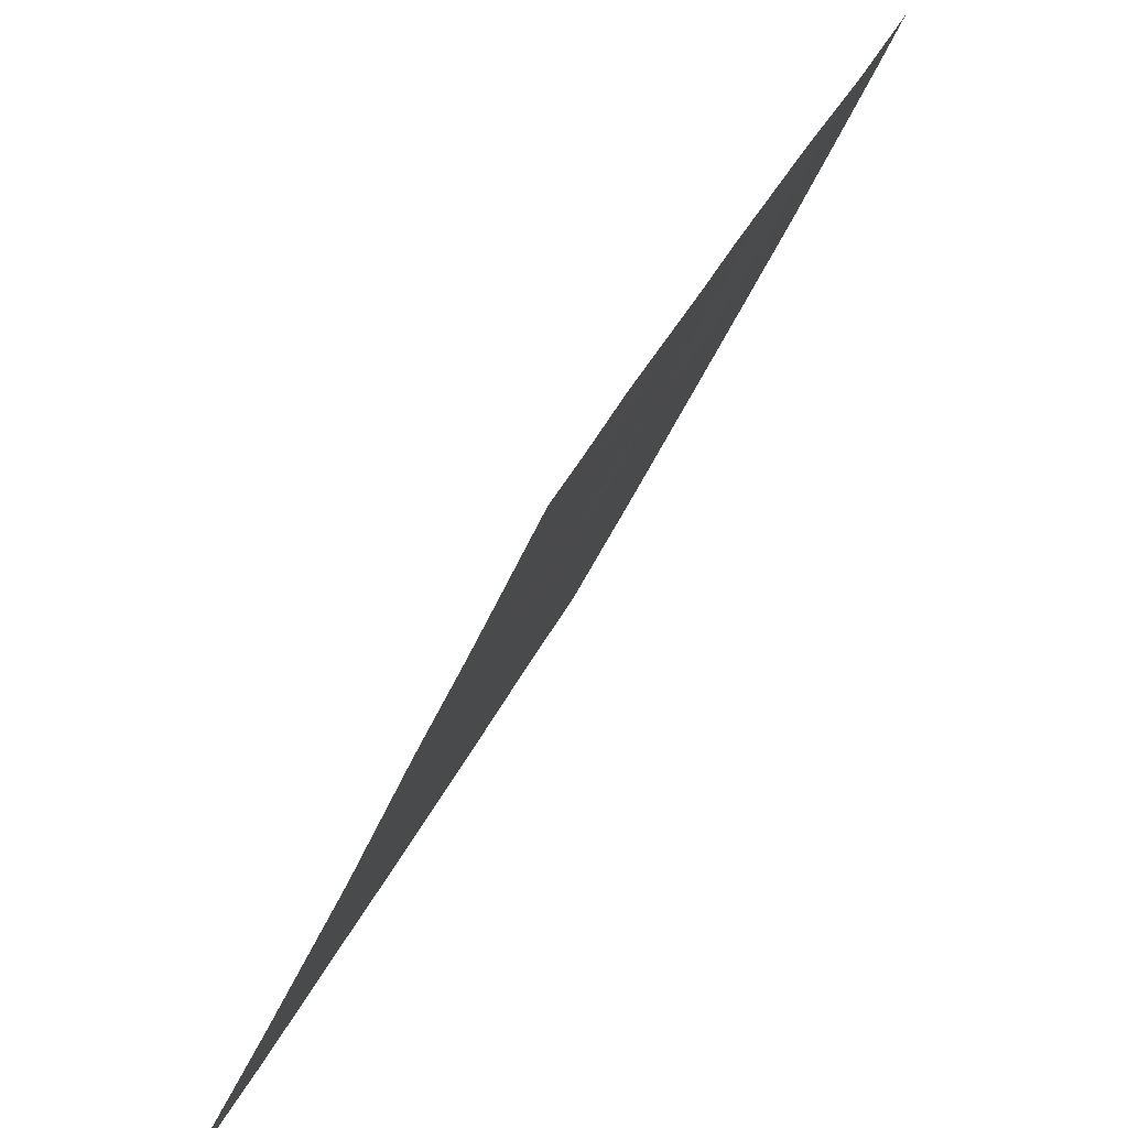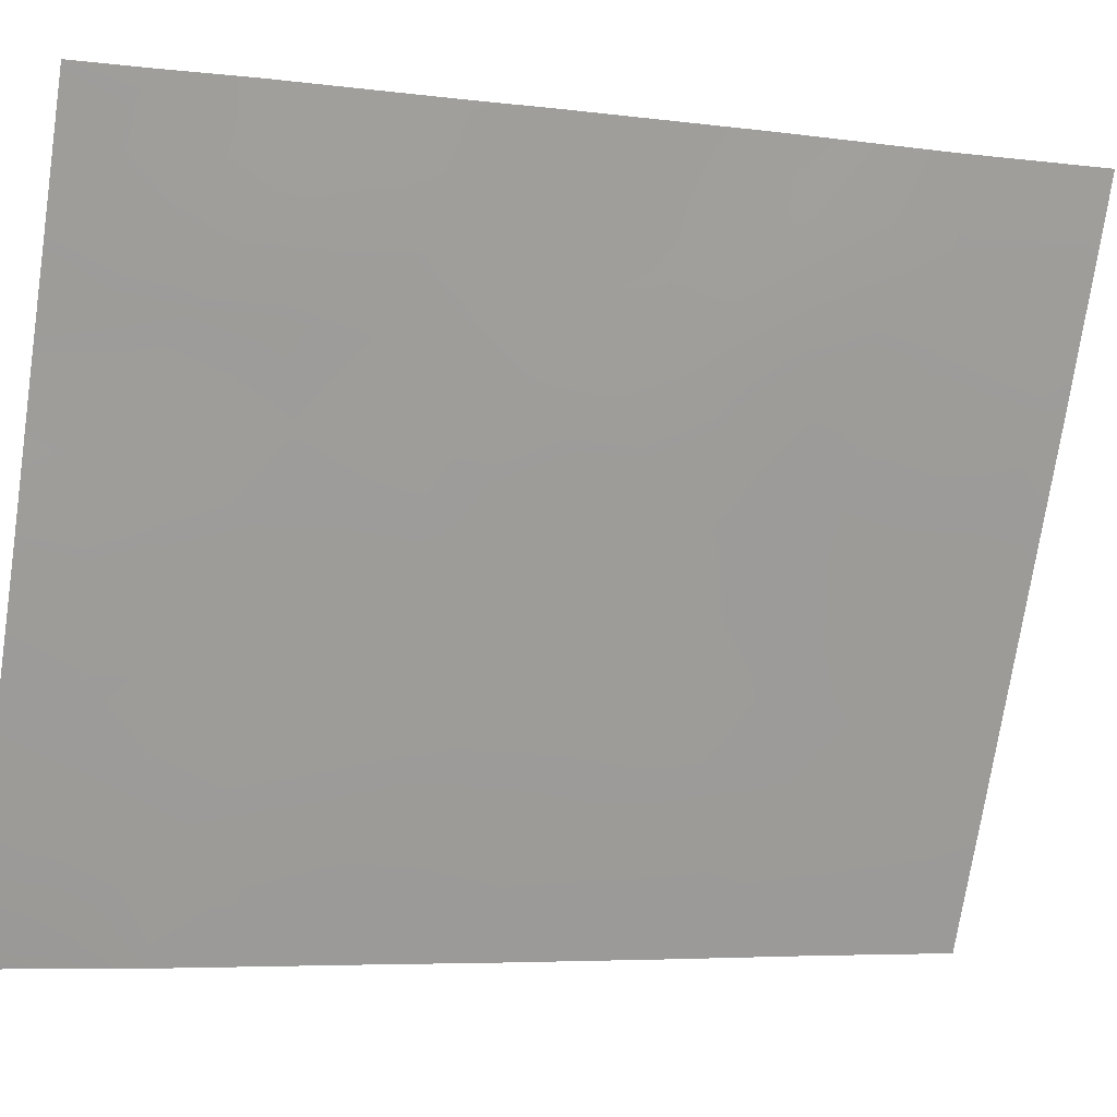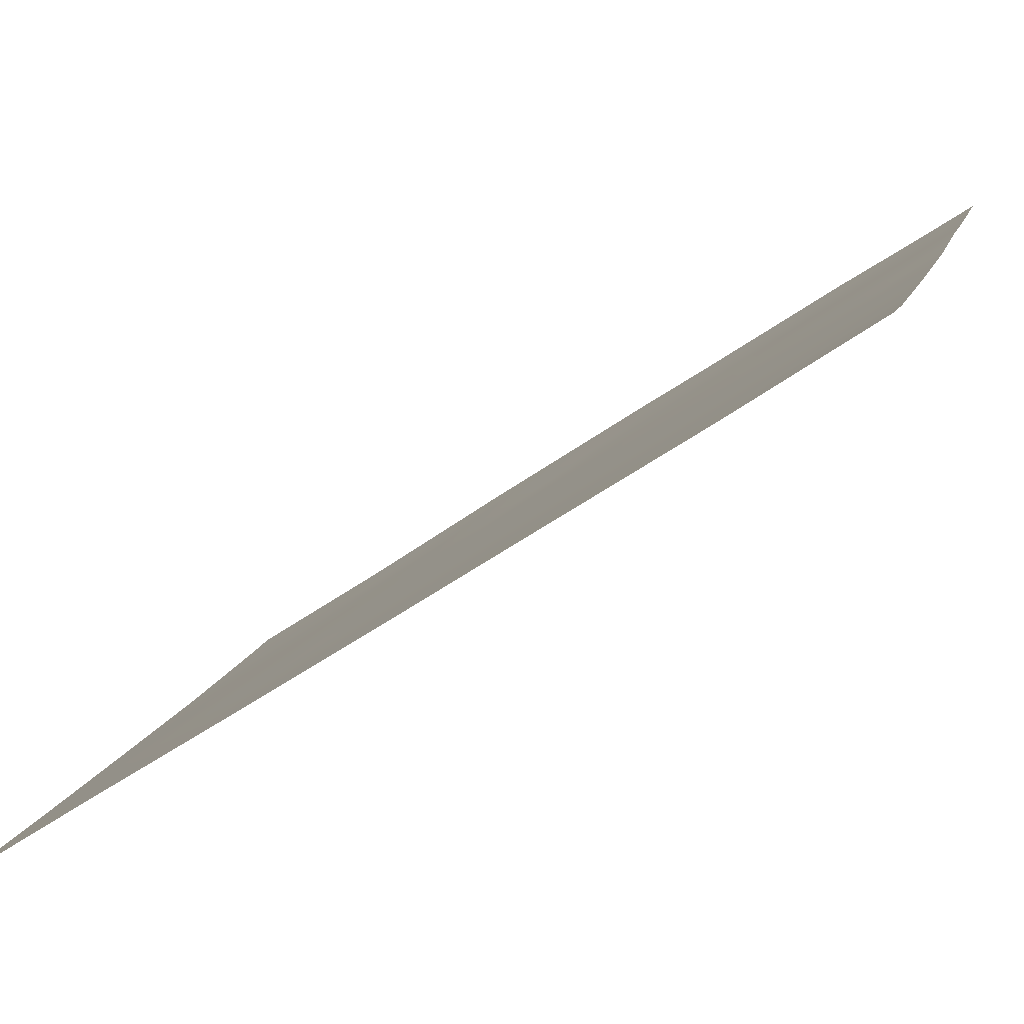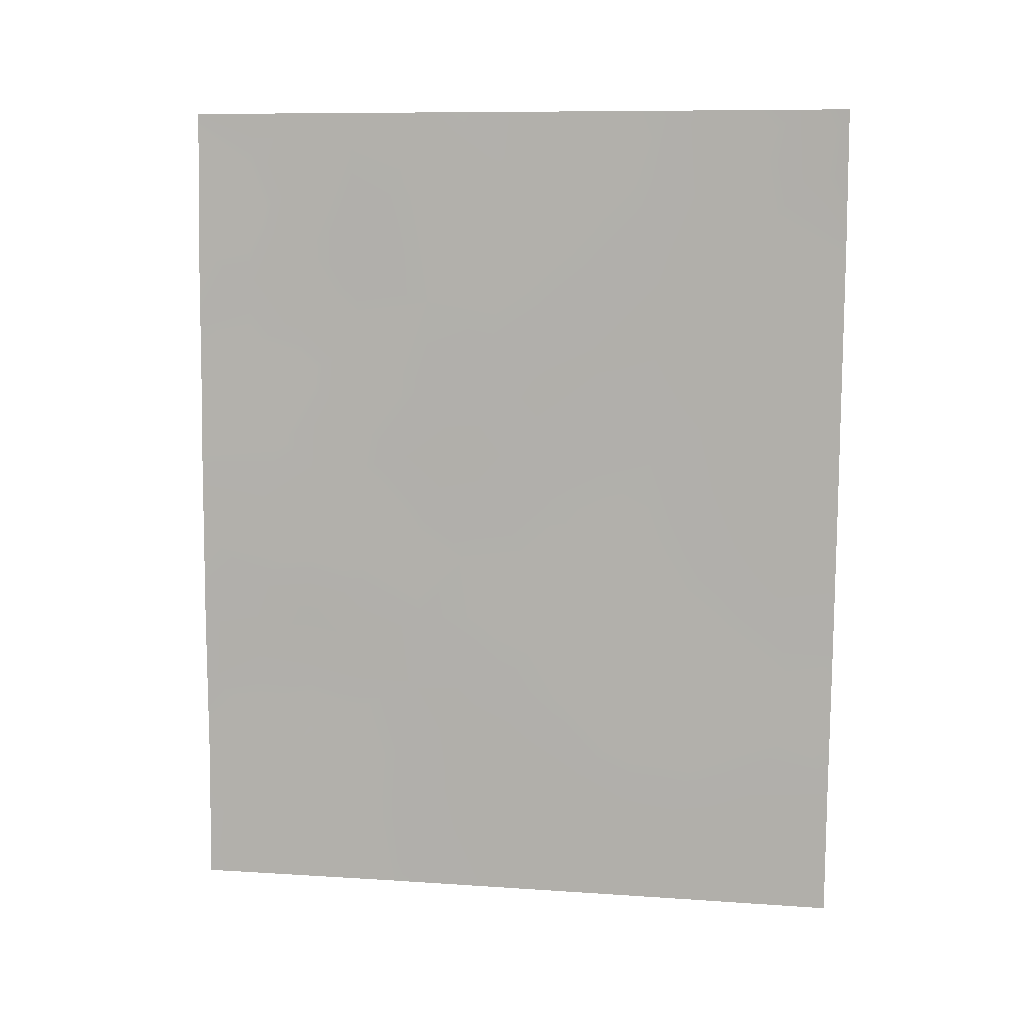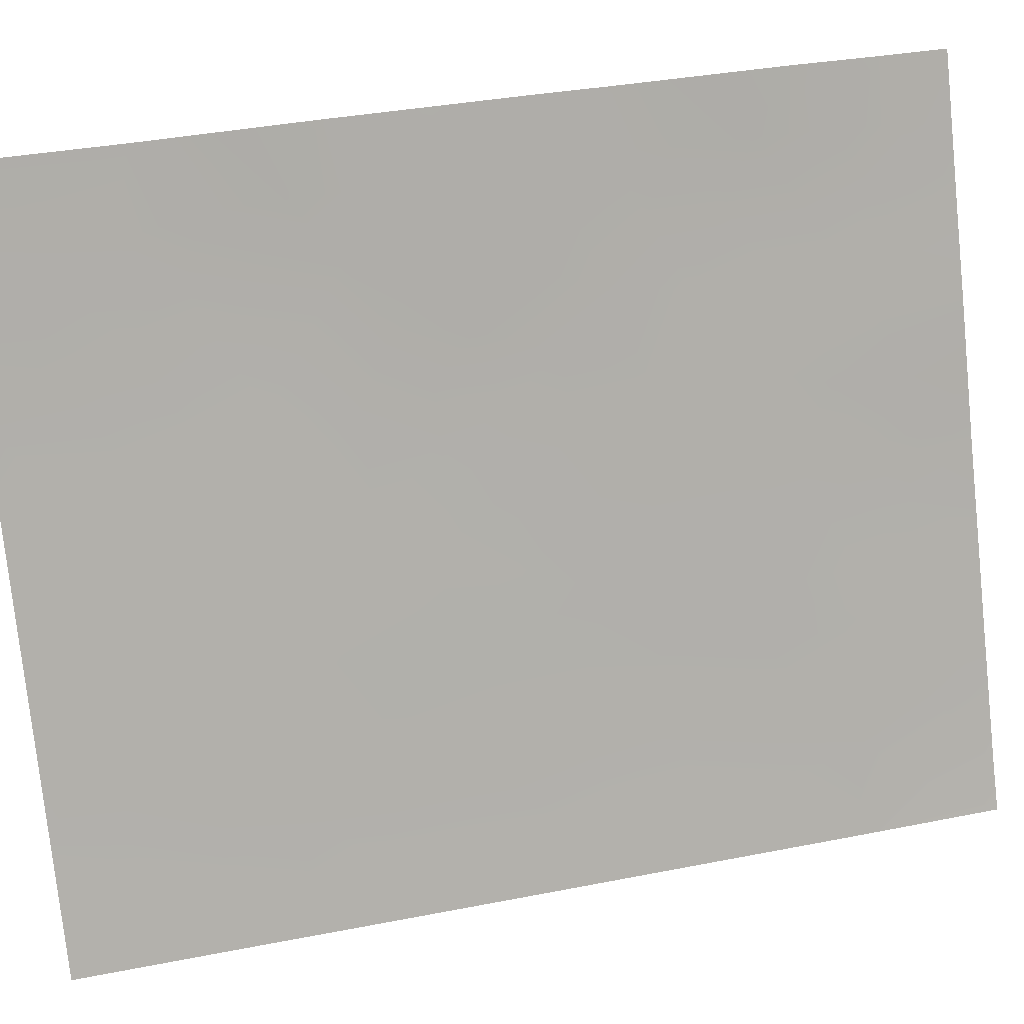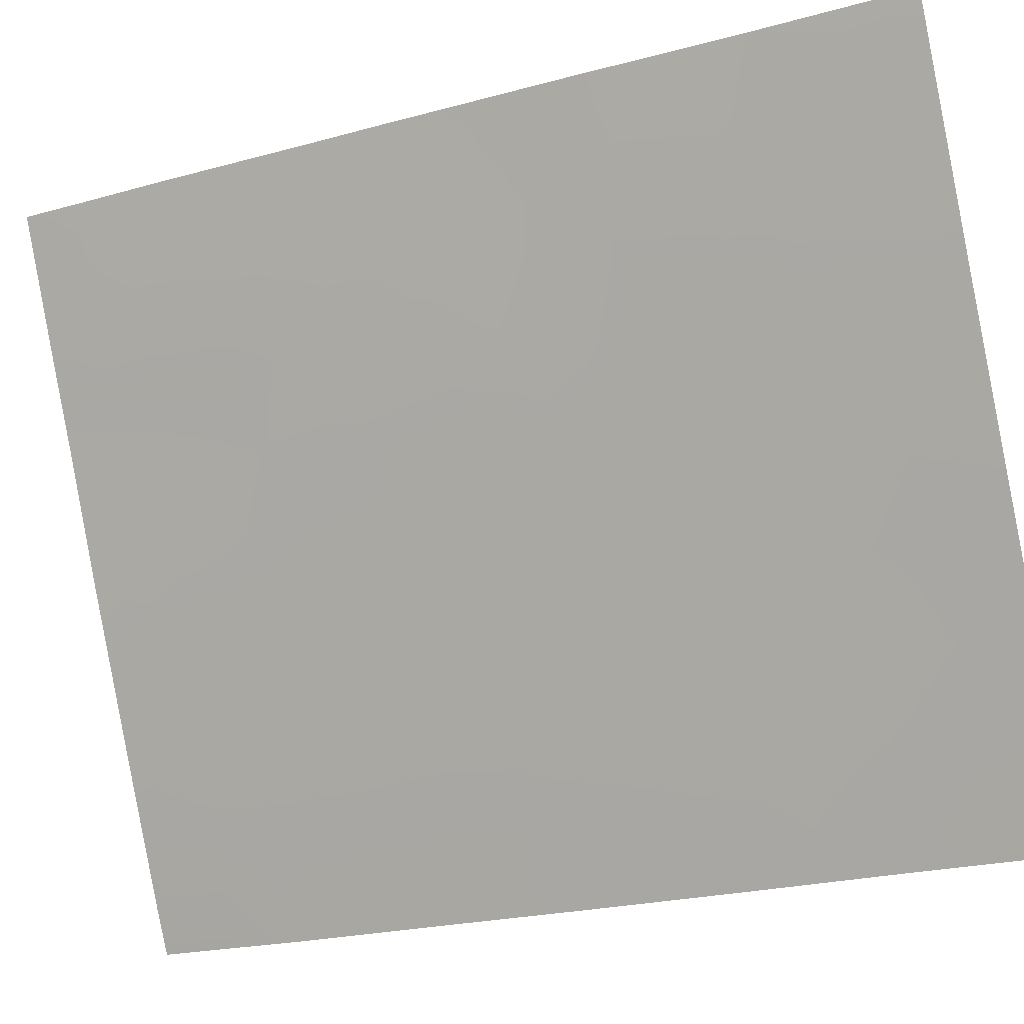
<metadata>
{"format":"obj","ext":"obj","renderer":"f3d","projection":"perspective","resolution":1024,"background":"white","views":[{"elev":31.2,"azim":20.3,"up":"+Y"},{"elev":-7.4,"azim":69.2,"up":"+Y"},{"elev":-56.7,"azim":-53.3,"up":"+Y"},{"elev":9.2,"azim":-104.6,"up":"+Z"},{"elev":36.8,"azim":-104.5,"up":"+Y"},{"elev":-21.2,"azim":115.9,"up":"+Y"}]}
</metadata>
<code>
v -96.45 69.43 -42.12
v -96.87 68.5 -41.47
v -95.64 71.17 -39.08
v -95.69 71.02 -38
v -96.26 69.8 -38
v -97.7 66.63 -38.92
v -97.6 66.9 -40.52
v -95.01 72.71 -47.97
v -95.71 71.13 -44.65
v -97.54 67.1 -45.02
v -99.1 63.8 -46.04
v -98.66 64.79 -48.01
v -95.32 72.06 -50
v -96.27 69.96 -50
v -99.06 63.74 -40.02
v -95.02 72.72 -45.76
v -95.01 72.71 -43.22
v -99.08 63.76 -42.31
v -98.3 65.6 -50
v -99.07 63.74 -38
v -98.79 64.3 -38
v -95.63 71.2 -41
v -96.89 68.49 -43.9
v -95 72.69 -42.25
v -94.99 72.68 -40.05
v -94.97 72.65 -38.87
v -96.95 68.22 -38
v -99.12 63.83 -48.15
v -99.13 63.85 -50
v -97.95 66.08 -38
v -98.26 65.51 -43.64
v -97.5 67.13 -42.86
v -95.02 72.74 -50
v -94.97 72.64 -38
v -97.37 67.59 -50
v -99.08 63.77 -43.98
v -98.38 65.31 -45.83
v -96.94 68.3 -39.43
v -96.34 69.75 -47.77
v -96.26 69.81 -39.96
v -98.27 65.45 -41.41
v -96.42 69.54 -45.68
v -96.99 68.34 -46.67
v -95.68 71.16 -46.71
v -97.85 66.54 -48.27
v -98.14 65.7 -39.22
v -97.25 67.67 -41
v -96.91 68.39 -40.4
v -97.27 67.59 -39.98
v -97.12 68.01 -44.78
v -98.87 64.31 -47.03
v -98.49 65.1 -46.9
v -98.77 64.49 -45.96
v -95.22 72.27 -49.04
v -95.45 71.74 -48.21
v -95.59 71.43 -49.13
v -95.98 70.58 -49.22
v -95.79 71.01 -50
v -95.01 72.72 -44.49
v -95.39 71.85 -44
v -95.36 71.94 -45.16
v -98.47 65.22 -49.02
v -98.04 66.13 -49.08
v -97.56 67 -41.6
v -97.2 67.79 -42.11
v -99.07 63.74 -39.01
v -98.84 64.2 -38.9
v -96.24 69.89 -43.2
v -96.66 68.99 -43.11
v -96.48 69.38 -43.96
v -95.63 71.2 -40.04
v -95.31 71.95 -40.55
v -95.31 71.93 -39.54
v -95.31 71.88 -38.58
v -95.97 70.41 -38
v -95.96 70.45 -38.62
v -97.83 66.59 -50
v -97.61 67.07 -49.09
v -99.11 63.81 -47.1
v -96.6 69.01 -38
v -96.89 68.39 -38.65
v -96.6 69.04 -38.82
v -96.02 70.37 -41.48
v -95.99 70.42 -40.49
v -99.12 63.84 -49.07
v -98.87 64.37 -49.04
v -98.71 64.72 -50
v -98.58 64.76 -39.64
v -98.42 65.1 -38.6
v -97.45 67.15 -38
v -97.27 67.58 -38.94
v -96.08 70.26 -44.21
v -95.81 70.88 -43.57
v -95.02 72.72 -48.99
v -95.33 71.83 -38
v -97.89 66.29 -42.11
v -98.26 65.49 -42.53
v -97.88 66.32 -43.27
v -97.32 67.56 -43.95
v -97.89 66.34 -44.47
v -97.1 68.02 -43.15
v -98.66 64.61 -40.73
v -98.26 65.46 -40.32
v -99.07 63.75 -41.16
v -98.66 64.62 -41.84
v -98.31 65.44 -44.75
v -97.98 66.18 -45.6
v -99.09 63.79 -45.01
v -98.72 64.57 -44.91
v -95.96 70.53 -42.52
v -95.63 71.25 -41.97
v -96.82 68.77 -50
v -96.65 69.13 -49.23
v -97.1 68.15 -48.95
v -99.08 63.77 -43.15
v -98.68 64.63 -43.88
v -98.66 64.65 -42.9
v -95.36 71.91 -47.27
v -95.69 71.17 -47.55
v -95.35 71.94 -46.25
v -95.68 71.18 -45.71
v -97.57 66.93 -39.65
v -96.67 69.03 -46.4
v -95.01 72.72 -46.87
v -96.28 69.77 -39.11
v -96.59 69.08 -39.76
v -96.45 69.41 -40.82
v -95.31 71.96 -41.55
v -94.99 72.69 -41.15
v -95.96 70.48 -39.56
v -98.37 65.19 -38
v -95.52 71.54 -42.94
v -95.3 72.01 -42.41
v -97.37 67.53 -46.97
v -97.89 66.25 -39.93
v -97.92 66.2 -40.98
v -95.91 70.71 -48.27
v -96.31 69.83 -48.8
v -96.69 69 -47.28
v -96.36 69.7 -46.76
v -96.32 69.74 -44.77
v -96.03 70.42 -45.22
v -96.02 70.42 -46.22
v -96.01 70.46 -47.22
v -96.7 69 -48.3
v -97.05 68.23 -47.75
v -96.86 68.52 -42.45
v -97.28 67.69 -45.79
v -96.88 68.55 -45.67
v -96.69 68.93 -44.77
v -98.08 65.99 -46.67
v -98.22 65.74 -47.9
v -97.47 67.33 -48.1
v -97.67 66.86 -46.32
v -97.8 66.62 -47.4
v -97.62 66.91 -43.91
f 47 48 49
f 51 52 53
f 54 55 56
f 57 58 56
f 59 60 61
f 62 63 152
f 47 64 65
f 66 15 67
f 68 69 70
f 71 72 73
f 73 26 74
f 5 76 75
f 77 78 63
f 11 79 51
f 80 81 82
f 83 84 127
f 85 29 86
f 87 62 86
f 88 89 67
f 27 90 91
f 8 54 94
f 4 74 95
f 96 97 98
f 88 102 103
f 102 104 105
f 100 106 107
f 108 53 109
f 110 111 83
f 112 113 114
f 115 116 117
f 55 118 119
f 120 61 121
f 49 91 122
f 149 123 42
f 124 120 118
f 125 82 126
f 126 48 127
f 93 110 68
f 128 129 72
f 84 71 130
f 93 60 132
f 105 117 97
f 125 130 76
f 6 135 122
f 136 135 103
f 109 106 116
f 133 128 111
f 57 137 138
f 139 140 123
f 136 96 64
f 141 142 92
f 150 141 70
f 142 143 121
f 140 144 143
f 113 138 145
f 145 139 146
f 153 146 134
f 119 144 137
f 69 1 147
f 147 65 101
f 78 114 153
f 6 30 46
f 7 47 49
f 47 2 48
f 49 48 38
f 148 43 149
f 50 149 150
f 11 51 53
f 51 12 52
f 53 52 37
f 13 54 56
f 54 8 55
f 56 55 137
f 137 57 56
f 57 14 58
f 56 58 13
f 16 59 61
f 59 17 60
f 61 60 9
f 12 62 152
f 62 19 63
f 152 63 45
f 2 47 65
f 47 7 64
f 65 64 32
f 20 67 21
f 67 20 66
f 92 68 70
f 68 1 69
f 70 69 23
f 3 71 73
f 71 22 72
f 73 72 25
f 4 3 74
f 3 73 74
f 73 25 26
f 3 4 76
f 75 76 4
f 19 77 63
f 77 35 78
f 63 78 45
f 79 28 51
f 12 51 28
f 5 80 82
f 80 27 81
f 82 81 38
f 1 83 127
f 83 22 84
f 127 84 40
f 28 86 12
f 86 28 85
f 29 87 86
f 87 19 62
f 86 62 12
f 15 88 67
f 88 46 89
f 67 89 21
f 90 6 91
f 6 90 30
f 91 38 81
f 91 81 27
f 92 9 93
f 54 33 94
f 33 54 13
f 74 34 95
f 34 74 26
f 32 96 98
f 96 41 97
f 98 97 31
f 10 99 156
f 99 32 156
f 100 98 31
f 50 23 99
f 99 101 32
f 46 88 103
f 88 15 102
f 103 102 41
f 41 102 105
f 102 15 104
f 105 104 18
f 10 100 107
f 100 31 106
f 107 106 37
f 36 108 109
f 108 11 53
f 109 53 37
f 1 110 83
f 110 132 111
f 83 111 22
f 35 112 114
f 112 14 113
f 18 115 117
f 115 36 116
f 117 116 31
f 137 55 119
f 55 8 118
f 119 118 44
f 44 120 121
f 120 16 61
f 121 61 9
f 7 49 122
f 49 38 91
f 122 91 6
f 8 124 118
f 124 16 120
f 118 120 44
f 40 125 126
f 125 5 82
f 126 82 38
f 40 126 127
f 126 38 48
f 127 48 2
f 92 93 68
f 93 132 110
f 68 110 1
f 22 128 72
f 128 24 129
f 72 129 25
f 40 84 130
f 84 22 71
f 130 71 3
f 89 131 21
f 132 17 133
f 24 133 17
f 93 9 60
f 132 60 17
f 10 154 148
f 41 105 97
f 105 18 117
f 97 117 31
f 5 125 76
f 125 40 130
f 76 130 3
f 1 127 2
f 6 46 135
f 122 135 7
f 41 136 103
f 136 7 135
f 103 135 46
f 36 109 116
f 109 37 106
f 116 106 31
f 132 133 111
f 133 24 128
f 111 128 22
f 14 57 138
f 138 137 39
f 43 139 123
f 139 39 140
f 123 140 42
f 7 136 64
f 136 41 96
f 64 96 32
f 141 42 142
f 92 142 9
f 23 150 70
f 150 42 141
f 70 141 92
f 9 142 121
f 142 42 143
f 121 143 44
f 42 140 143
f 140 39 144
f 143 144 44
f 114 113 145
f 113 14 138
f 145 138 39
f 114 145 146
f 145 39 139
f 146 139 43
f 155 153 134
f 153 114 146
f 119 44 144
f 137 144 39
f 152 151 52
f 101 69 147
f 147 1 2
f 23 69 101
f 147 2 65
f 101 65 32
f 45 78 153
f 78 35 114
f 149 42 150
f 50 150 23
f 149 43 123
f 37 151 107
f 154 151 155
f 134 154 155
f 107 154 10
f 151 37 52
f 134 146 43
f 148 154 134
f 152 155 151
f 152 52 12
f 154 107 151
f 45 155 152
f 153 155 45
f 99 23 101
f 89 30 131
f 148 149 50
f 10 148 50
f 89 46 30
f 100 156 98
f 156 100 10
f 156 32 98
f 10 50 99
f 134 43 148

</code>
